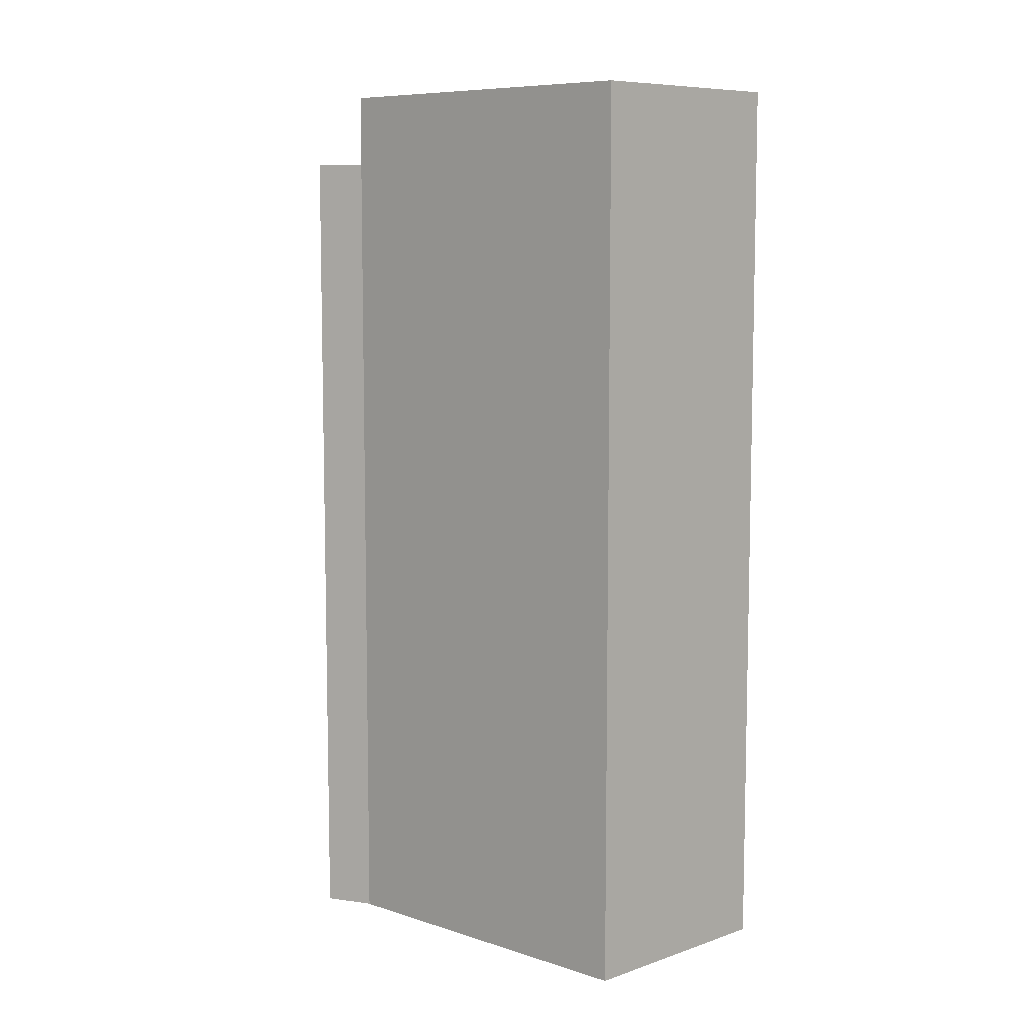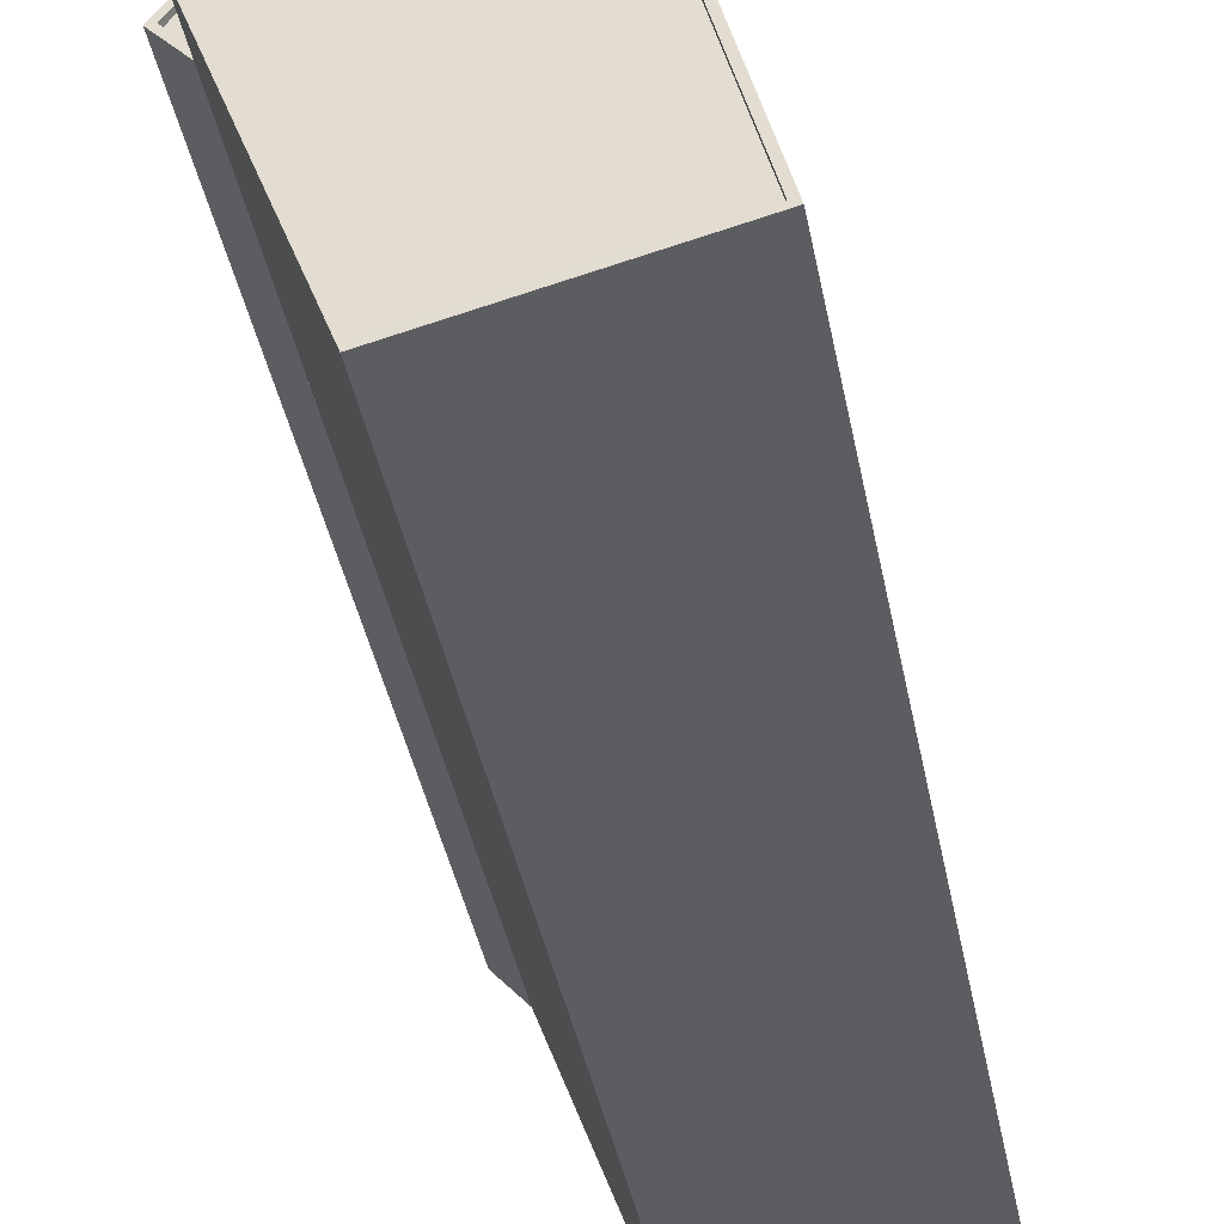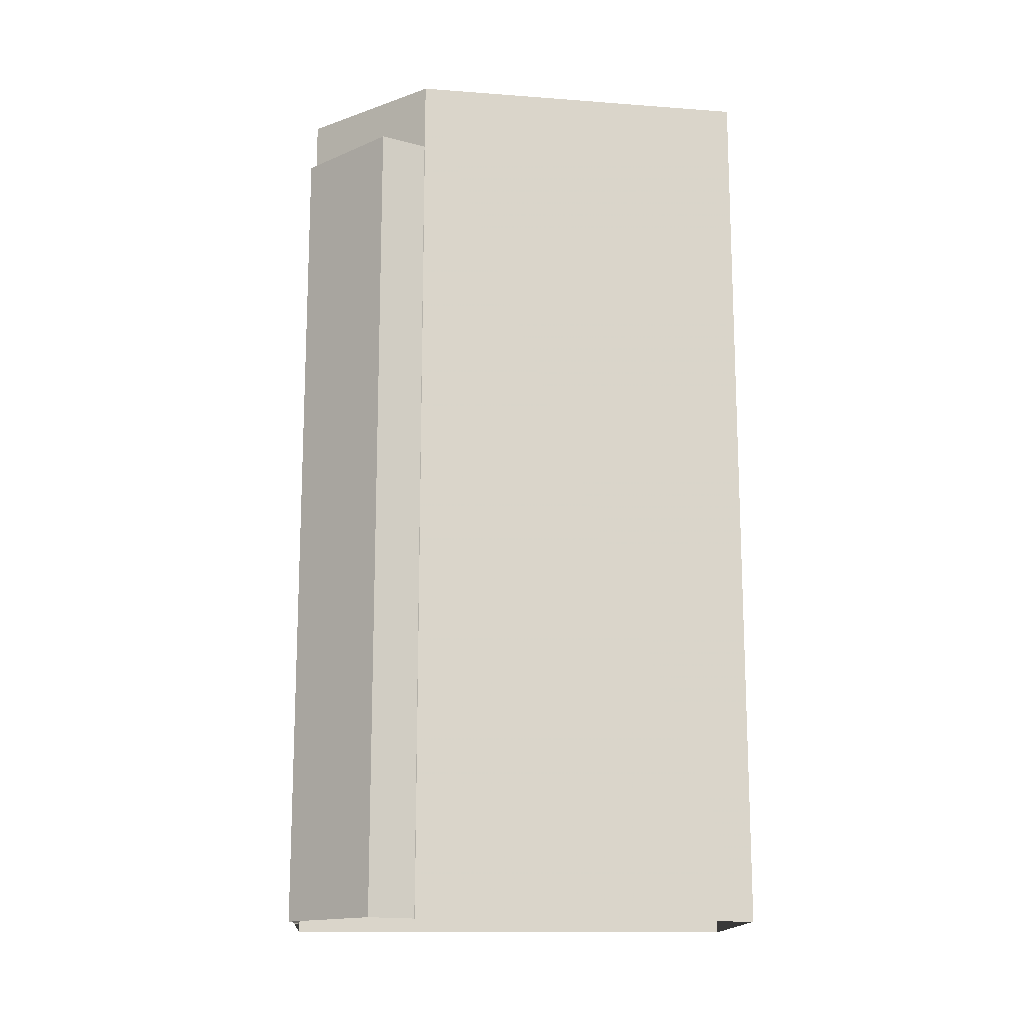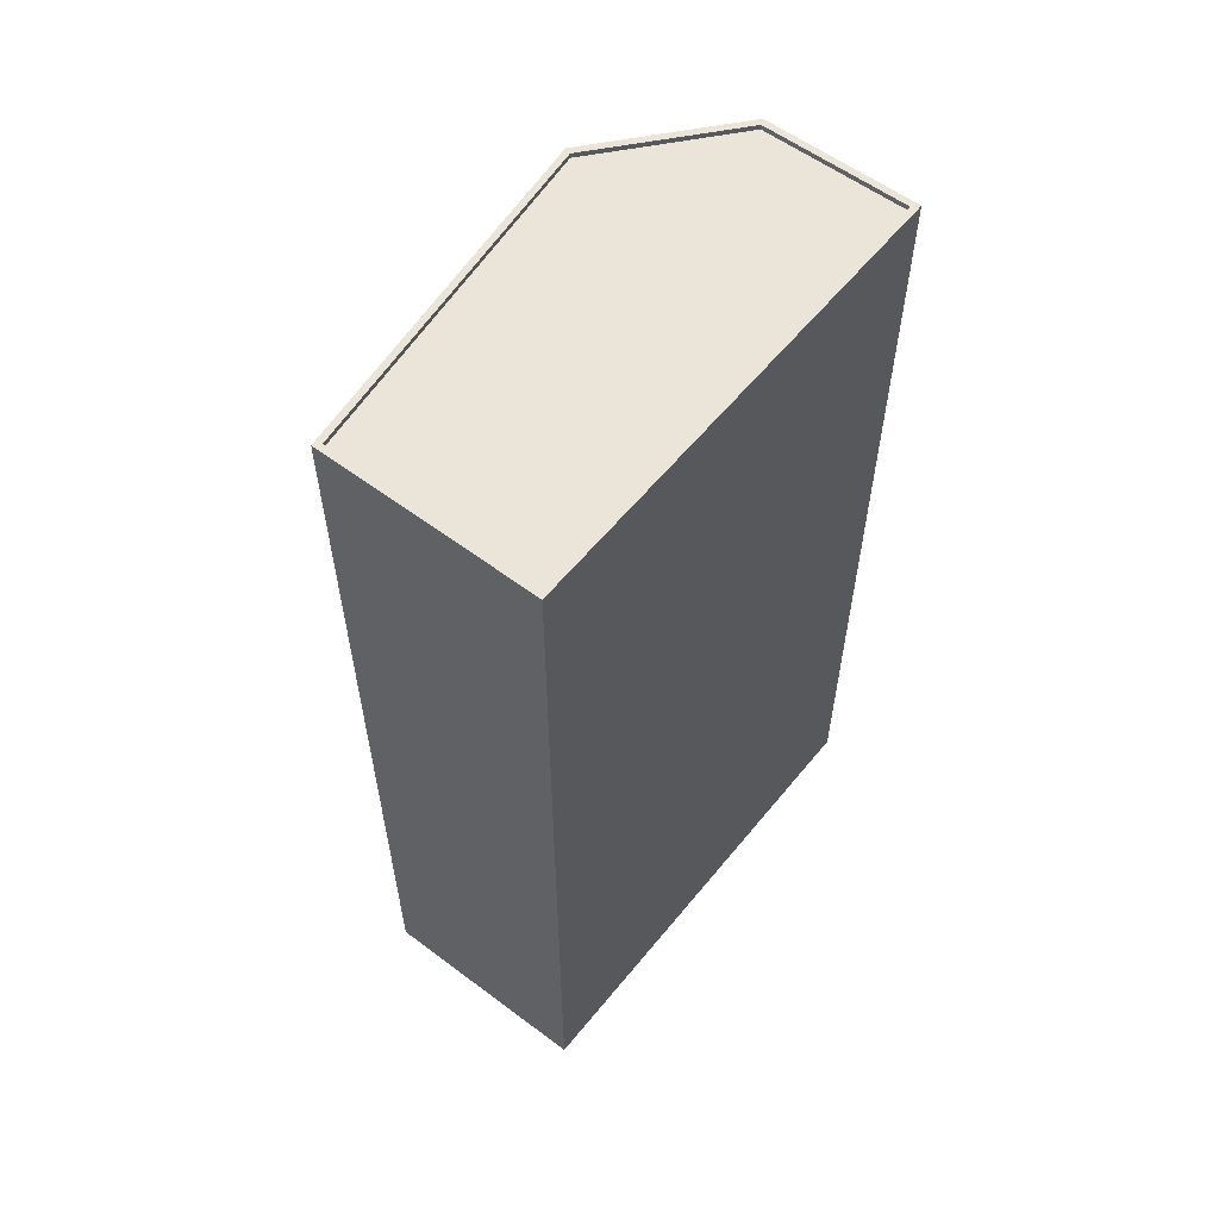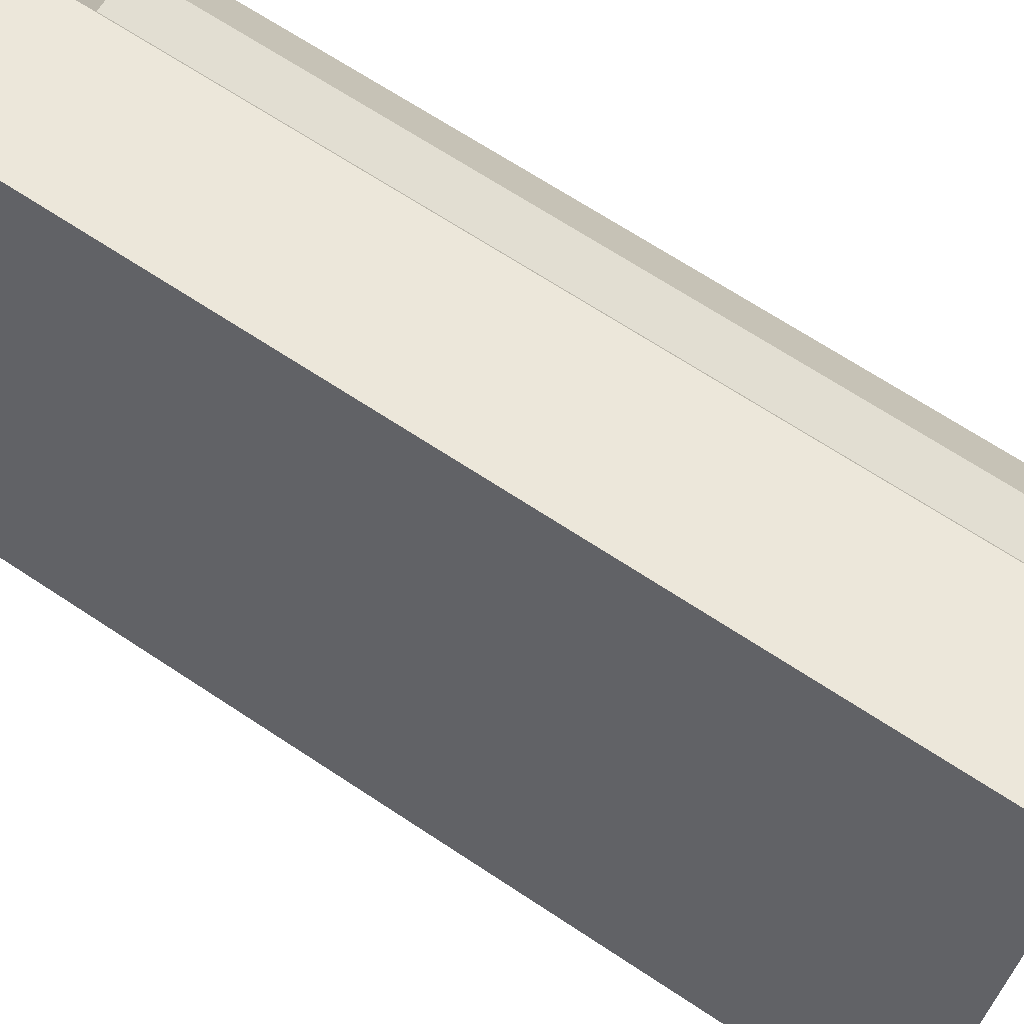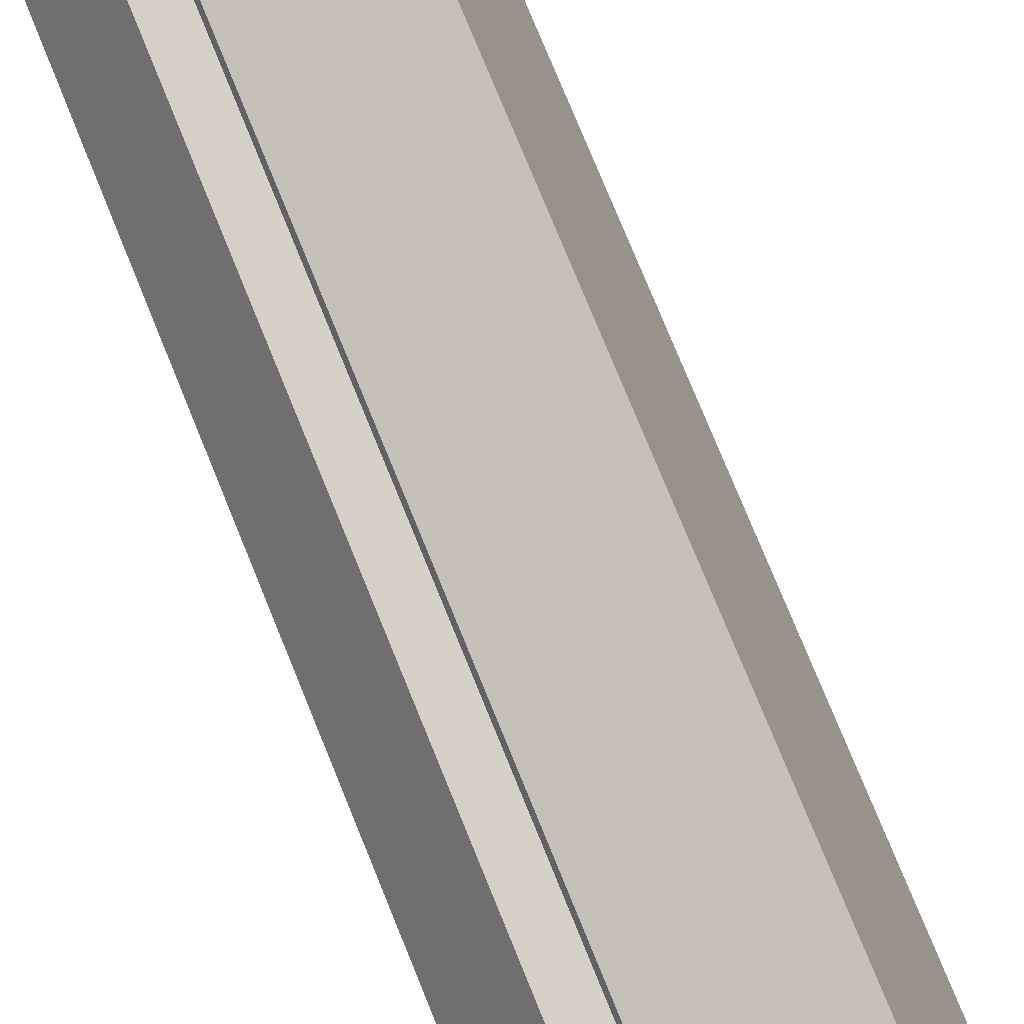
<metadata>
{"format":"obj","ext":"obj","renderer":"f3d","projection":"perspective","resolution":1024,"background":"white","views":[{"elev":8.1,"azim":-29.1,"up":"+Z"},{"elev":-43.5,"azim":11.4,"up":"+Y"},{"elev":-15.3,"azim":-79.9,"up":"+Z"},{"elev":58.8,"azim":51.6,"up":"+Z"},{"elev":68.2,"azim":123.5,"up":"+Y"},{"elev":79.7,"azim":-22.4,"up":"+Y"}]}
</metadata>
<code>
v -1.185e+04 -3.448e+04 36.34
v -1.186e+04 -3.447e+04 36.34
v -1.184e+04 -3.448e+04 36.34
v -1.186e+04 -3.447e+04 36.34
v -1.185e+04 -3.446e+04 36.34
v -1.186e+04 -3.446e+04 36.34
v -1.186e+04 -3.447e+04 36.34
v -1.185e+04 -3.446e+04 36.34
v -1.185e+04 -3.446e+04 36.34
v -1.186e+04 -3.446e+04 75.93
v -1.186e+04 -3.447e+04 75.93
v -1.185e+04 -3.446e+04 75.93
v -1.186e+04 -3.447e+04 75.93
v -1.185e+04 -3.446e+04 76.18
v -1.185e+04 -3.446e+04 76.18
v -1.186e+04 -3.446e+04 76.18
v -1.186e+04 -3.446e+04 76.18
v -1.186e+04 -3.447e+04 76.18
v -1.186e+04 -3.447e+04 76.18
v -1.186e+04 -3.447e+04 76.18
v -1.186e+04 -3.447e+04 76.18
v -1.185e+04 -3.448e+04 79.55
v -1.186e+04 -3.447e+04 79.54
v -1.185e+04 -3.448e+04 79.55
v -1.186e+04 -3.447e+04 79.54
v -1.185e+04 -3.446e+04 79.29
v -1.186e+04 -3.447e+04 79.29
v -1.185e+04 -3.446e+04 79.3
v -1.185e+04 -3.448e+04 79.3
v -1.184e+04 -3.448e+04 79.3
v -1.184e+04 -3.448e+04 79.55
v -1.184e+04 -3.448e+04 79.55
v -1.185e+04 -3.446e+04 79.54
v -1.185e+04 -3.446e+04 79.54
v -1.185e+04 -3.446e+04 79.55
v -1.185e+04 -3.446e+04 79.55
f 1 2 3
f 3 4 5
f 6 4 7
f 8 5 9
f 3 2 4
f 9 4 6
f 5 4 9
f 10 11 12
f 10 13 11
f 14 15 16
f 15 17 16
f 18 19 20
f 19 17 21
f 16 17 19
f 20 19 21
f 22 23 24
f 22 25 23
f 26 27 28
f 27 29 30
f 28 27 30
f 24 31 32
f 24 32 22
f 23 33 34
f 31 35 36
f 23 25 33
f 35 34 36
f 36 32 31
f 33 36 34
f 11 19 18
f 11 13 19
f 10 19 13
f 10 16 19
f 12 16 10
f 12 14 16
f 21 7 4
f 20 21 4
f 21 17 6
f 7 21 6
f 9 17 15
f 9 6 17
f 9 15 8
f 15 34 8
f 14 23 34
f 2 20 4
f 23 20 2
f 18 12 11
f 14 12 18
f 34 15 14
f 18 20 23
f 23 14 18
f 34 5 8
f 34 35 5
f 35 3 5
f 35 31 3
f 24 1 3
f 31 24 3
f 1 23 2
f 1 24 23
f 25 29 27
f 25 22 29
f 33 27 26
f 33 25 27
f 36 26 28
f 36 33 26
f 36 28 30
f 32 36 30
f 22 30 29
f 22 32 30

</code>
